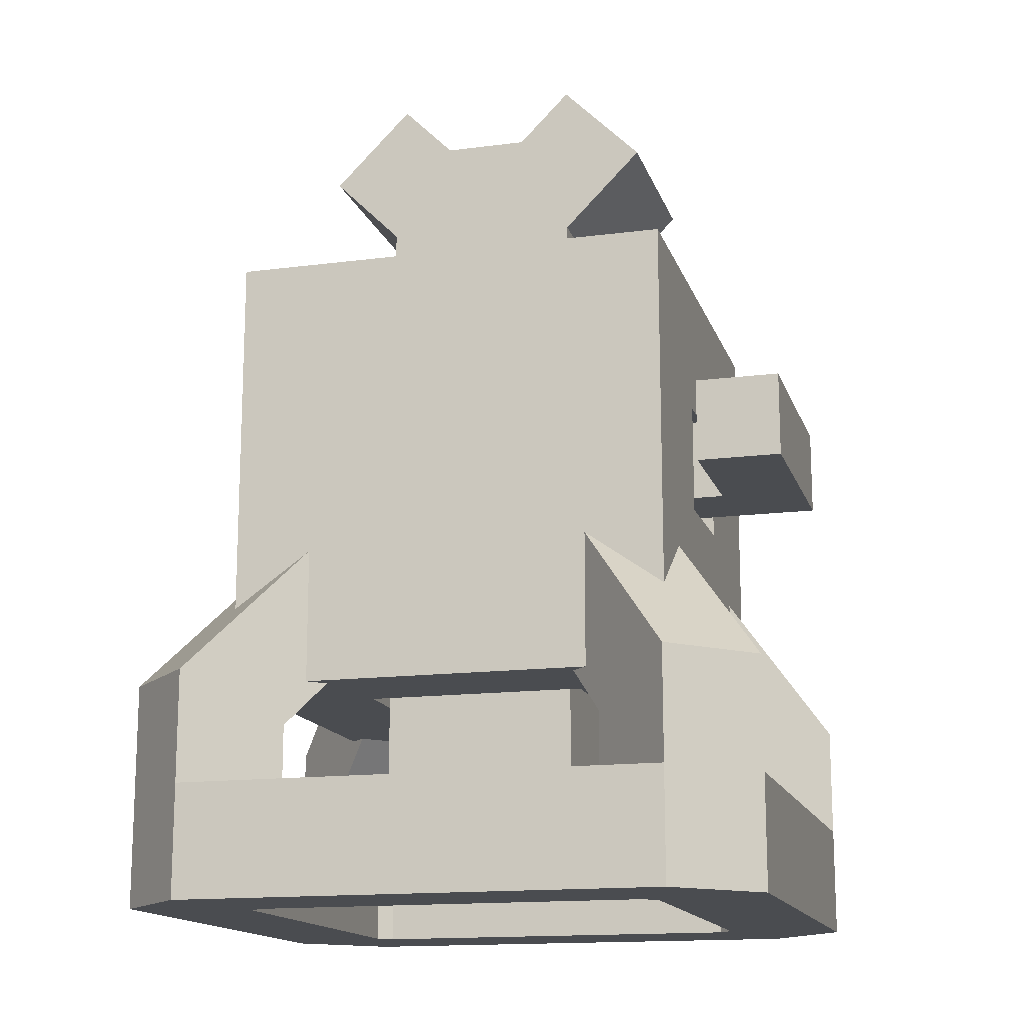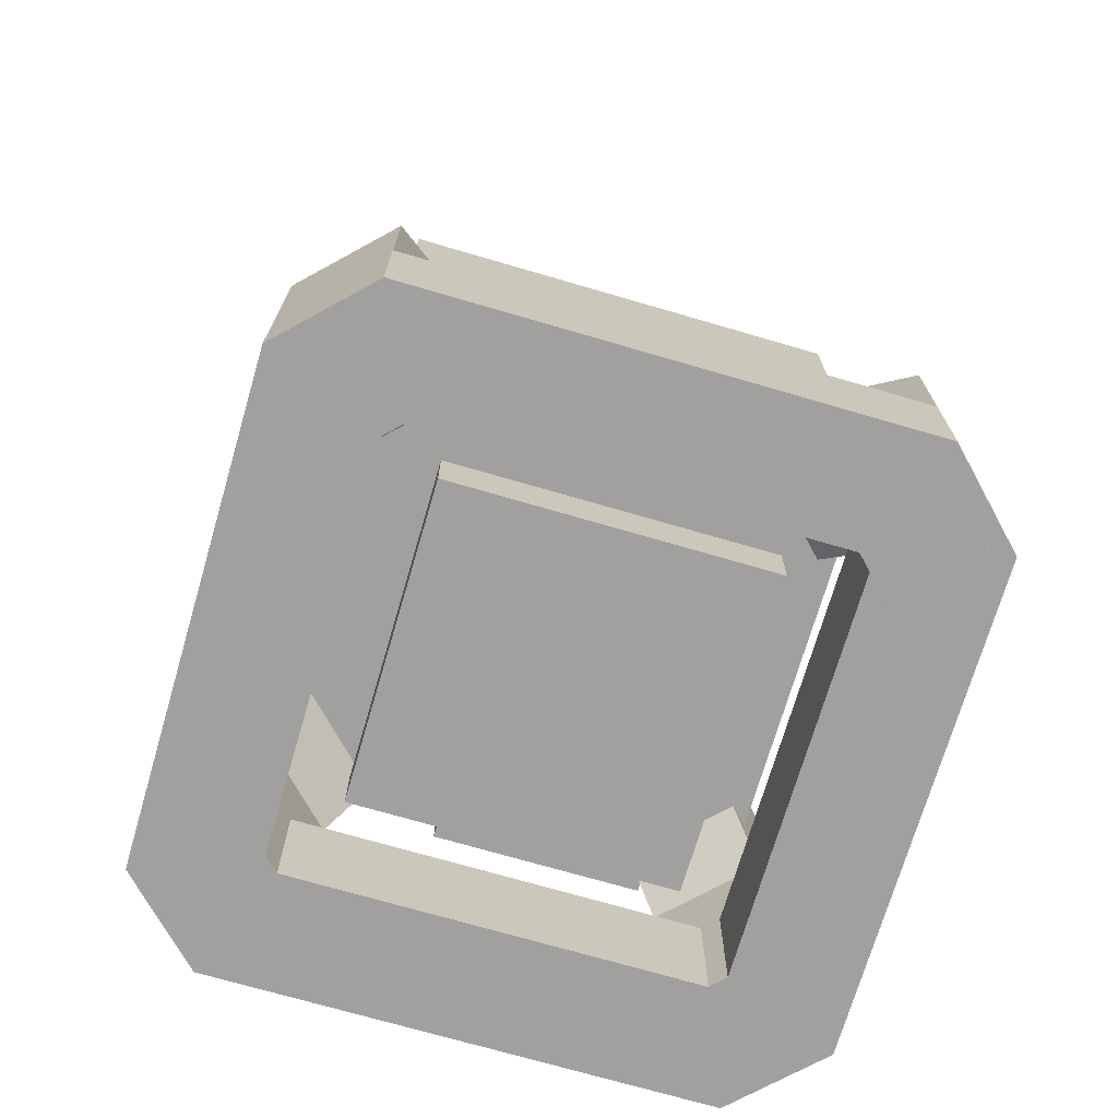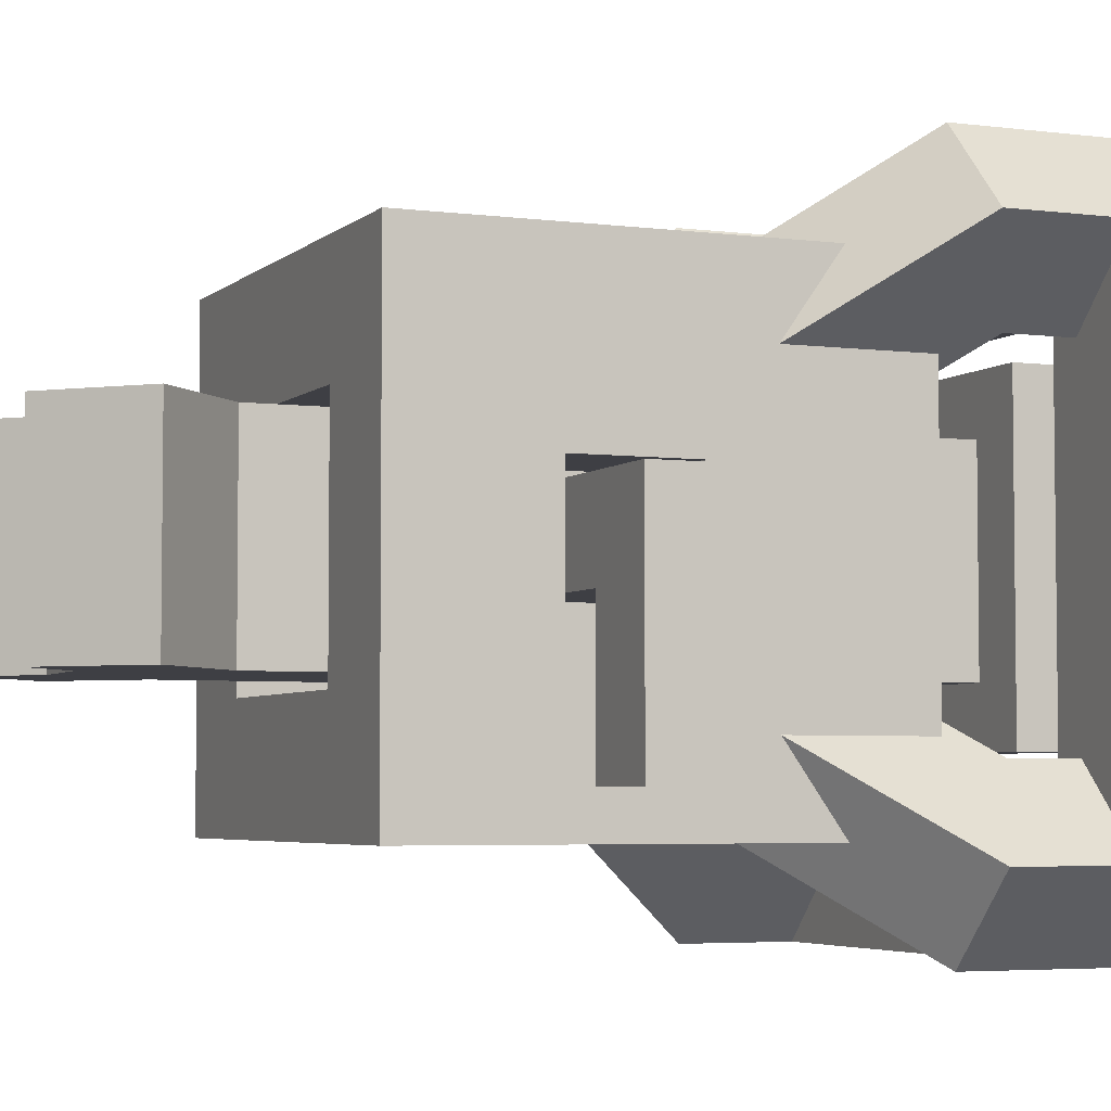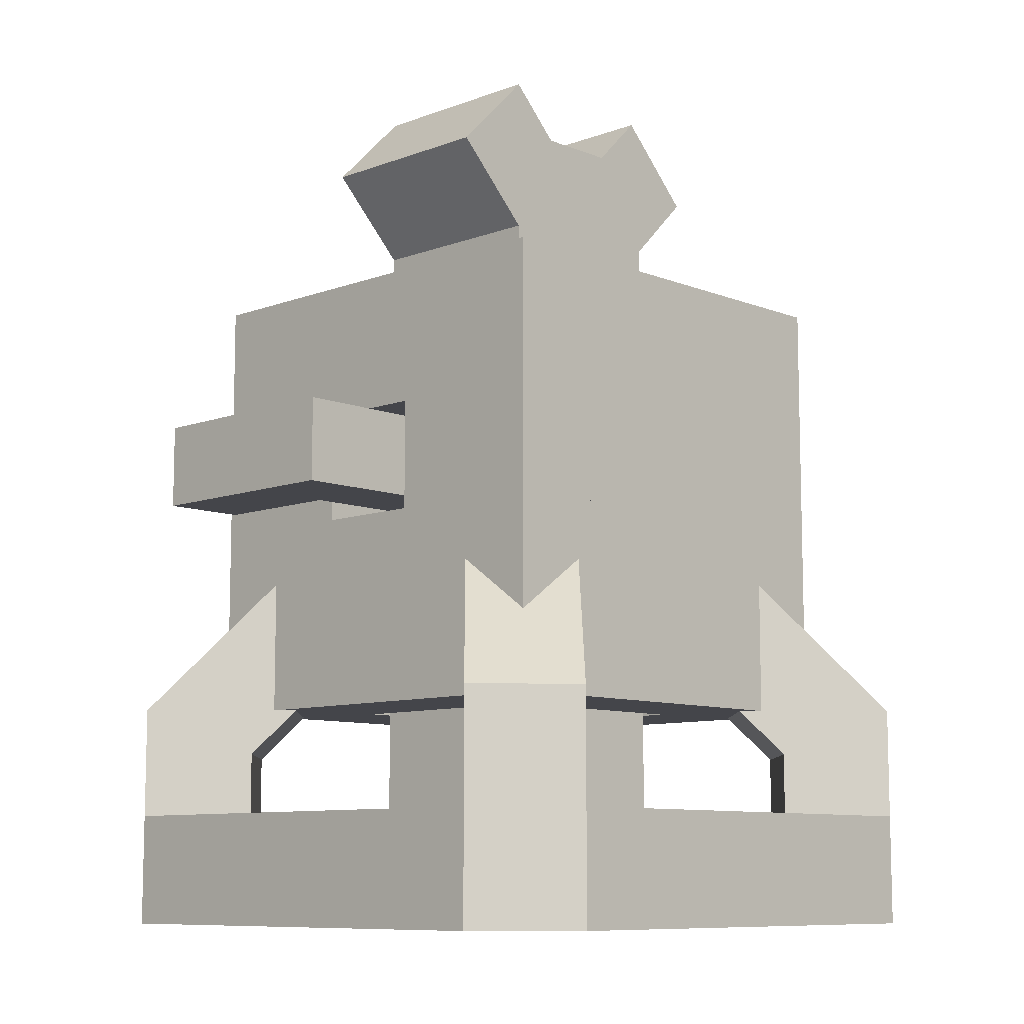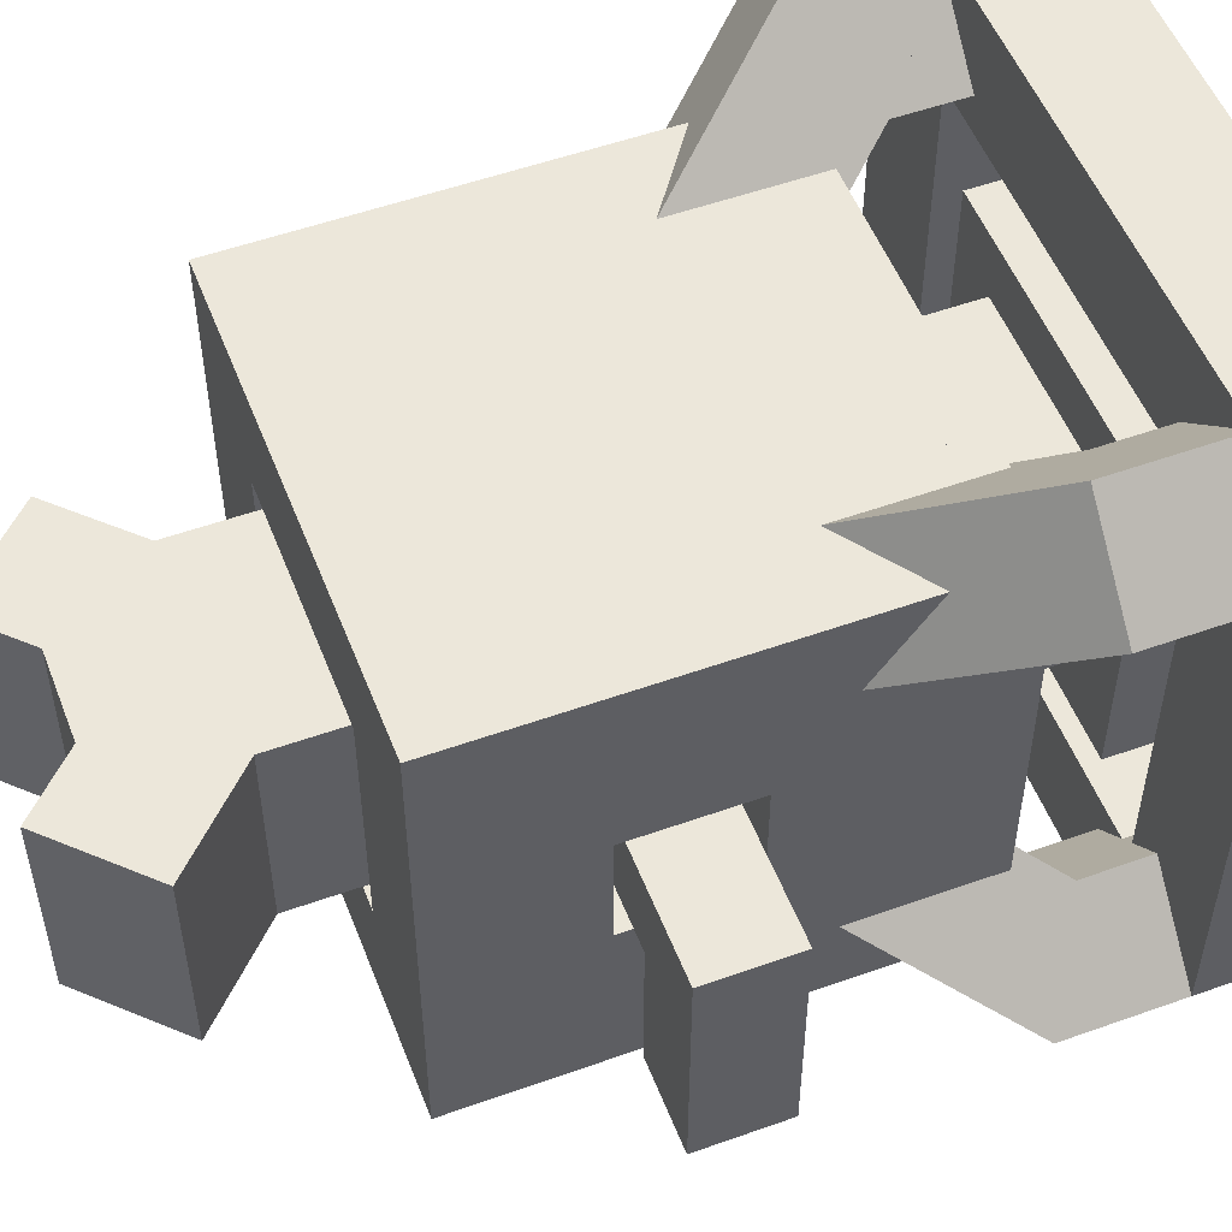
<metadata>
{"format":"obj","ext":"obj","renderer":"f3d","projection":"perspective","resolution":1024,"background":"white","views":[{"elev":-15.1,"azim":-164.5,"up":"+Y"},{"elev":-71.8,"azim":73.7,"up":"+Y"},{"elev":-4.4,"azim":-113.0,"up":"+Z"},{"elev":-9.3,"azim":-45.9,"up":"+Y"},{"elev":53.0,"azim":-111.0,"up":"+Z"}]}
</metadata>
<code>
o cube
v -0.122 0.1245 -0.06299
v -0.122 0.04639 -0.06299
v 0.128 0.1245 -0.06299
v 0.128 0.04639 -0.06299
v 0.128 0.1245 -0.1255
v 0.128 0.04639 -0.1255
v -0.122 0.1245 -0.1255
v -0.122 0.04639 -0.1255
v -0.122 0.1245 0.1245
v -0.122 0.04639 0.1245
v 0.128 0.1245 0.1245
v 0.128 0.04639 0.1245
v 0.128 0.1245 0.06201
v 0.128 0.04639 0.06201
v -0.122 0.1245 0.06201
v -0.122 0.04639 0.06201
v -0.122 0.1245 0.06201
v -0.122 0.04639 0.06201
v -0.05948 0.1245 0.06201
v -0.05948 0.04639 0.06201
v -0.05948 0.1245 -0.06299
v -0.05948 0.04639 -0.06299
v -0.122 0.1245 -0.06299
v -0.122 0.04639 -0.06299
v 0.06552 0.04639 -0.06299
v 0.06552 -0.1255 -0.06299
v 0.128 0.04639 -0.06299
v 0.128 -0.1255 -0.06299
v 0.128 0.04639 -0.1255
v 0.128 -0.1255 -0.1255
v 0.06552 0.04639 -0.1255
v 0.06552 -0.1255 -0.1255
v 0.06552 0.04639 0.1245
v 0.06552 -0.1255 0.1245
v 0.128 0.04639 0.1245
v 0.128 -0.1255 0.1245
v 0.128 0.04639 0.06201
v 0.128 -0.1255 0.06201
v 0.06552 0.04639 0.06201
v 0.06552 -0.1255 0.06201
v -0.122 0.04639 -0.03174
v -0.122 -0.01611 -0.03174
v -0.05948 0.04639 -0.03174
v -0.05948 -0.01611 -0.03174
v -0.05948 0.04639 -0.1255
v -0.05948 -0.01611 -0.1255
v -0.122 0.04639 -0.1255
v -0.122 -0.01611 -0.1255
v -0.122 0.04639 0.1245
v -0.122 -0.01611 0.1245
v -0.05948 0.04639 0.1245
v -0.05948 -0.01611 0.1245
v -0.05948 0.04639 0.03076
v -0.05948 -0.01611 0.03076
v -0.122 0.04639 0.03076
v -0.122 -0.01611 0.03076
v 0.05124 -0.09234 0.09192
v 0.1059 -0.1697 0.1466
v 0.08249 -0.04815 0.1232
v 0.1372 -0.1255 0.1779
v 0.1267 -0.04815 0.07898
v 0.1814 -0.1255 0.1337
v 0.09543 -0.09234 0.04773
v 0.1501 -0.1697 0.1024
v 0.09298 -0.1255 0.1337
v 0.09298 -0.188 0.1337
v 0.1372 -0.1255 0.1779
v 0.1372 -0.188 0.1779
v 0.1814 -0.1255 0.1337
v 0.1814 -0.188 0.1337
v 0.1372 -0.1255 0.08947
v 0.1372 -0.188 0.08947
v 0.1372 -0.1255 -0.09044
v 0.1372 -0.188 -0.09044
v 0.1814 -0.1255 -0.1346
v 0.1814 -0.188 -0.1346
v 0.1372 -0.1255 -0.1788
v 0.1372 -0.188 -0.1788
v 0.09298 -0.1255 -0.1346
v 0.09298 -0.188 -0.1346
v 0.09543 -0.09234 -0.0487
v 0.1501 -0.1697 -0.1034
v 0.1267 -0.04815 -0.07995
v 0.1814 -0.1255 -0.1346
v 0.08249 -0.04815 -0.1241
v 0.1372 -0.1255 -0.1788
v 0.05124 -0.09234 -0.0929
v 0.1059 -0.1697 -0.1476
v -0.07644 -0.04815 0.1232
v -0.1311 -0.1255 0.1779
v -0.04519 -0.09234 0.09192
v -0.09988 -0.1697 0.1466
v -0.08939 -0.09234 0.04773
v -0.1441 -0.1697 0.1024
v -0.1206 -0.04815 0.07898
v -0.1753 -0.1255 0.1337
v -0.1311 -0.1255 0.1779
v -0.1311 -0.188 0.1779
v -0.08693 -0.1255 0.1337
v -0.08693 -0.188 0.1337
v -0.1311 -0.1255 0.08947
v -0.1311 -0.188 0.08947
v -0.1753 -0.1255 0.1337
v -0.1753 -0.188 0.1337
v -0.1753 -0.1255 -0.1346
v -0.1753 -0.188 -0.1346
v -0.1311 -0.1255 -0.09044
v -0.1311 -0.188 -0.09044
v -0.08693 -0.1255 -0.1346
v -0.08693 -0.188 -0.1346
v -0.1311 -0.1255 -0.1788
v -0.1311 -0.188 -0.1788
v 0.09298 -0.188 0.1337
v 0.09298 -0.2505 0.1337
v 0.1372 -0.188 0.1779
v 0.1372 -0.2505 0.1779
v 0.1814 -0.188 0.1337
v 0.1814 -0.2505 0.1337
v 0.1372 -0.188 0.08947
v 0.1372 -0.2505 0.08947
v 0.1372 -0.188 -0.09044
v 0.1372 -0.2505 -0.09044
v 0.1814 -0.188 -0.1346
v 0.1814 -0.2505 -0.1346
v 0.1372 -0.188 -0.1788
v 0.1372 -0.2505 -0.1788
v 0.09298 -0.188 -0.1346
v 0.09298 -0.2505 -0.1346
v -0.1311 -0.188 0.1779
v -0.1311 -0.2505 0.1779
v -0.08693 -0.188 0.1337
v -0.08693 -0.2505 0.1337
v -0.1311 -0.188 0.08947
v -0.1311 -0.2505 0.08947
v -0.1753 -0.188 0.1337
v -0.1753 -0.2505 0.1337
v -0.1753 -0.188 -0.1346
v -0.1753 -0.2505 -0.1346
v -0.1311 -0.188 -0.09044
v -0.1311 -0.2505 -0.09044
v -0.08693 -0.188 -0.1346
v -0.08693 -0.2505 -0.1346
v -0.1311 -0.188 -0.1788
v -0.1311 -0.2505 -0.1788
v -0.1206 -0.04815 -0.07995
v -0.1753 -0.1255 -0.1346
v -0.08939 -0.09234 -0.0487
v -0.1441 -0.1697 -0.1034
v -0.04519 -0.09234 -0.0929
v -0.09988 -0.1697 -0.1476
v -0.07644 -0.04815 -0.1241
v -0.1311 -0.1255 -0.1788
v -0.003448 -0.188 -0.1163
v -0.003448 -0.2505 -0.1163
v 0.1372 -0.188 -0.1163
v 0.1372 -0.2505 -0.1163
v 0.1372 -0.188 -0.1788
v 0.1372 -0.2505 -0.1788
v -0.003448 -0.188 -0.1788
v -0.003448 -0.2505 -0.1788
v -0.1311 -0.188 -0.1163
v -0.1311 -0.2505 -0.1163
v 0.009496 -0.188 -0.1163
v 0.009496 -0.2505 -0.1163
v 0.009496 -0.188 -0.1788
v 0.009496 -0.2505 -0.1788
v -0.1311 -0.188 -0.1788
v -0.1311 -0.2505 -0.1788
v -0.003448 -0.188 0.1779
v -0.003448 -0.2505 0.1779
v 0.1372 -0.188 0.1779
v 0.1372 -0.2505 0.1779
v 0.1372 -0.188 0.1154
v 0.1372 -0.2505 0.1154
v -0.003448 -0.188 0.1154
v -0.003448 -0.2505 0.1154
v -0.1311 -0.188 0.1779
v -0.1311 -0.2505 0.1779
v 0.009496 -0.188 0.1779
v 0.009496 -0.2505 0.1779
v 0.009496 -0.188 0.1154
v 0.009496 -0.2505 0.1154
v -0.1311 -0.188 0.1154
v -0.1311 -0.2505 0.1154
v -0.1128 -0.188 0.005986
v -0.1128 -0.2505 0.005986
v -0.1128 -0.188 -0.1346
v -0.1128 -0.2505 -0.1346
v -0.1753 -0.188 -0.1346
v -0.1753 -0.2505 -0.1346
v -0.1753 -0.188 0.005986
v -0.1753 -0.2505 0.005986
v -0.1128 -0.188 0.1337
v -0.1128 -0.2505 0.1337
v -0.1128 -0.188 -0.006959
v -0.1128 -0.2505 -0.006959
v -0.1753 -0.188 -0.006959
v -0.1753 -0.2505 -0.006959
v -0.1753 -0.188 0.1337
v -0.1753 -0.2505 0.1337
v 0.1814 -0.188 0.005986
v 0.1814 -0.2505 0.005986
v 0.1814 -0.188 -0.1346
v 0.1814 -0.2505 -0.1346
v 0.1189 -0.188 -0.1346
v 0.1189 -0.2505 -0.1346
v 0.1189 -0.188 0.005986
v 0.1189 -0.2505 0.005986
v 0.1814 -0.188 0.1337
v 0.1814 -0.2505 0.1337
v 0.1814 -0.188 -0.006959
v 0.1814 -0.2505 -0.006959
v 0.1189 -0.188 -0.006959
v 0.1189 -0.2505 -0.006959
v 0.1189 -0.188 0.1337
v 0.1189 -0.2505 0.1337
v -0.122 -0.01611 0.1245
v -0.122 -0.1255 0.1245
v -0.05948 -0.01611 0.1245
v -0.05948 -0.1255 0.1245
v -0.05948 -0.01611 -0.1255
v -0.05948 -0.1255 -0.1255
v -0.122 -0.01611 -0.1255
v -0.122 -0.1255 -0.1255
v 0.06552 0.1245 0.06201
v 0.06552 -0.1255 0.06201
v 0.128 0.1245 0.06201
v 0.128 -0.1255 0.06201
v 0.128 0.1245 -0.06299
v 0.128 -0.1255 -0.06299
v 0.06552 0.1245 -0.06299
v 0.06552 -0.1255 -0.06299
v -0.05948 0.04639 -0.06299
v -0.05948 -0.1255 -0.06299
v 0.06552 0.04639 -0.06299
v 0.06552 -0.1255 -0.06299
v 0.06552 0.04639 -0.1255
v 0.06552 -0.1255 -0.1255
v -0.05948 0.04639 -0.1255
v -0.05948 -0.1255 -0.1255
v -0.05948 0.04639 0.1245
v -0.05948 -0.1255 0.1245
v 0.06552 0.04639 0.1245
v 0.06552 -0.1255 0.1245
v 0.06552 0.04639 0.06201
v 0.06552 -0.1255 0.06201
v -0.05948 0.04639 0.06201
v -0.05948 -0.1255 0.06201
f 230 232 231 229
f 244 246 245 243
f 62 64 63 61
f 246 248 247 245
f 198 200 199 197
f 111 105 107 109
f 150 152 151 149
f 226 228 227 225
f 22 20 18 24
f 166 168 167 165
f 126 128 127 125
f 40 34 33 39
f 14 12 10 16
f 174 176 175 173
f 22 24 23 21
f 199 193 195 197
f 100 102 101 99
f 246 244 242 248
f 8 2 1 7
f 204 206 205 203
f 94 96 95 93
f 186 188 187 185
f 190 192 191 189
f 10 12 11 9
f 242 244 243 241
f 208 202 201 207
f 88 82 81 87
f 207 201 203 205
f 114 116 115 113
f 52 54 53 51
f 223 217 219 221
f 126 124 122 128
f 124 126 125 123
f 56 50 49 55
f 103 97 99 101
f 143 137 139 141
f 180 182 181 179
f 231 225 227 229
f 28 30 29 27
f 68 70 69 67
f 218 220 219 217
f 38 36 34 40
f 70 72 71 69
f 232 226 225 231
f 151 145 147 149
f 138 140 139 137
f 46 48 47 45
f 175 169 171 173
f 26 28 27 25
f 80 74 73 79
f 12 14 13 11
f 78 80 79 77
f 130 132 131 129
f 102 100 98 104
f 87 81 83 85
f 38 40 39 37
f 216 210 209 215
f 148 150 149 147
f 102 104 103 101
f 14 16 15 13
f 182 184 183 181
f 134 132 130 136
f 94 92 90 96
f 164 166 165 163
f 54 56 55 53
f 160 154 153 159
f 144 138 137 143
f 238 240 239 237
f 122 124 123 121
f 120 114 113 119
f 92 94 93 91
f 47 41 43 45
f 64 58 57 63
f 110 112 111 109
f 172 174 173 171
f 30 32 31 29
f 198 196 194 200
f 158 160 159 157
f 58 60 59 57
f 134 136 135 133
f 31 25 27 29
f 70 68 66 72
f 110 108 106 112
f 55 49 51 53
f 192 186 185 191
f 140 142 141 139
f 239 233 235 237
f 79 73 75 77
f 106 108 107 105
f 112 106 105 111
f 132 134 133 131
f 36 38 37 35
f 230 228 226 232
f 215 209 211 213
f 63 57 59 61
f 42 44 43 41
f 74 76 75 73
f 142 144 143 141
f 210 212 211 209
f 30 28 26 32
f 119 113 115 117
f 62 60 58 64
f 72 66 65 71
f 98 100 99 97
f 200 194 193 199
f 224 218 217 223
f 184 178 177 183
f 128 122 121 127
f 23 17 19 21
f 18 20 19 17
f 95 89 91 93
f 44 46 45 43
f 60 62 61 59
f 6 8 7 5
f 238 236 234 240
f 214 216 215 213
f 174 172 170 176
f 46 44 42 48
f 202 204 203 201
f 152 146 145 151
f 188 190 189 187
f 159 153 155 157
f 167 161 163 165
f 146 148 147 145
f 240 234 233 239
f 191 185 187 189
f 236 238 237 235
f 182 180 178 184
f 183 177 179 181
f 168 162 161 167
f 162 164 163 161
f 206 204 202 208
f 39 33 35 37
f 166 164 162 168
f 158 156 154 160
f 220 222 221 219
f 48 42 41 47
f 142 140 138 144
f 86 84 82 88
f 154 156 155 153
f 86 88 87 85
f 82 84 83 81
f 206 208 207 205
f 78 76 74 80
f 108 110 109 107
f 90 92 91 89
f 76 78 77 75
f 194 196 195 193
f 24 18 17 23
f 135 129 131 133
f 196 198 197 195
f 6 4 2 8
f 54 52 50 56
f 20 22 21 19
f 2 4 3 1
f 136 130 129 135
f 15 9 11 13
f 228 230 229 227
f 116 118 117 115
f 222 220 218 224
f 178 180 179 177
f 170 172 171 169
f 127 121 123 125
f 71 65 67 69
f 104 98 97 103
f 50 52 51 49
f 96 90 89 95
f 150 148 146 152
f 190 188 186 192
f 247 241 243 245
f 16 10 9 15
f 156 158 157 155
f 248 242 241 247
f 118 116 114 120
f 214 212 210 216
f 234 236 235 233
f 32 26 25 31
f 222 224 223 221
f 4 6 5 3
f 212 214 213 211
f 34 36 35 33
f 84 86 85 83
f 66 68 67 65
f 7 1 3 5
f 176 170 169 175
f 118 120 119 117
o piston
v -0.09592 0.2051 0.05377
v -0.05173 0.1609 0.05377
v -0.05173 0.2493 0.05377
v -0.007536 0.2051 0.05377
v -0.05173 0.2493 -0.05561
v -0.007536 0.2051 -0.05561
v -0.09592 0.2051 -0.05561
v -0.05173 0.1609 -0.05561
v 0.09592 0.2051 -0.05561
v 0.05173 0.1609 -0.05561
v 0.05173 0.2493 -0.05561
v 0.007536 0.2051 -0.05561
v 0.05173 0.2493 0.05377
v 0.007536 0.2051 0.05377
v 0.09592 0.2051 0.05377
v 0.05173 0.1609 0.05377
v -0.05173 0.2207 0.05377
v -0.05173 -0.1855 0.05377
v 0.05765 0.2207 0.05377
v 0.05765 -0.1855 0.05377
v 0.05765 0.2207 -0.05561
v 0.05765 -0.1855 -0.05561
v -0.05173 0.2207 -0.05561
v -0.05173 -0.1855 -0.05561
v -0.08298 -0.1855 0.08501
v -0.08298 -0.2168 0.08501
v 0.0889 -0.1855 0.08501
v 0.0889 -0.2168 0.08501
v 0.0889 -0.1855 -0.08686
v 0.0889 -0.2168 -0.08686
v -0.08298 -0.1855 -0.08686
v -0.08298 -0.2168 -0.08686
f 280 274 273 279
f 255 249 251 253
f 262 264 263 261
f 260 262 261 259
f 272 266 265 271
f 262 260 258 264
f 270 272 271 269
f 264 258 257 263
f 254 252 250 256
f 278 276 274 280
f 276 278 277 275
f 252 254 253 251
f 278 280 279 277
f 271 265 267 269
f 270 268 266 272
f 268 270 269 267
f 254 256 255 253
f 256 250 249 255
f 263 257 259 261
f 250 252 251 249
f 279 273 275 277
f 258 260 259 257
f 274 276 275 273
f 266 268 267 265
o lever
v -0.0361 0.04004 0.02252
v -0.0361 -0.006836 0.02252
v -0.0361 0.04004 -0.02436
v -0.0361 -0.006836 -0.02436
v -0.1845 0.04004 -0.02436
v -0.1845 -0.006836 -0.02436
v -0.1845 0.04004 0.02252
v -0.1845 -0.006836 0.02252
v -0.1377 0.04004 -0.02436
v -0.1377 -0.006836 -0.02436
v -0.1377 0.04004 -0.1025
v -0.1377 -0.006836 -0.1025
v -0.1845 0.04004 -0.1025
v -0.1845 -0.006836 -0.1025
v -0.1845 0.04004 -0.02436
v -0.1845 -0.006836 -0.02436
f 295 289 291 293
f 286 284 282 288
f 288 282 281 287
f 286 288 287 285
f 294 296 295 293
f 294 292 290 296
f 292 294 293 291
f 290 292 291 289
f 282 284 283 281
f 284 286 285 283
f 287 281 283 285
f 296 290 289 295

</code>
